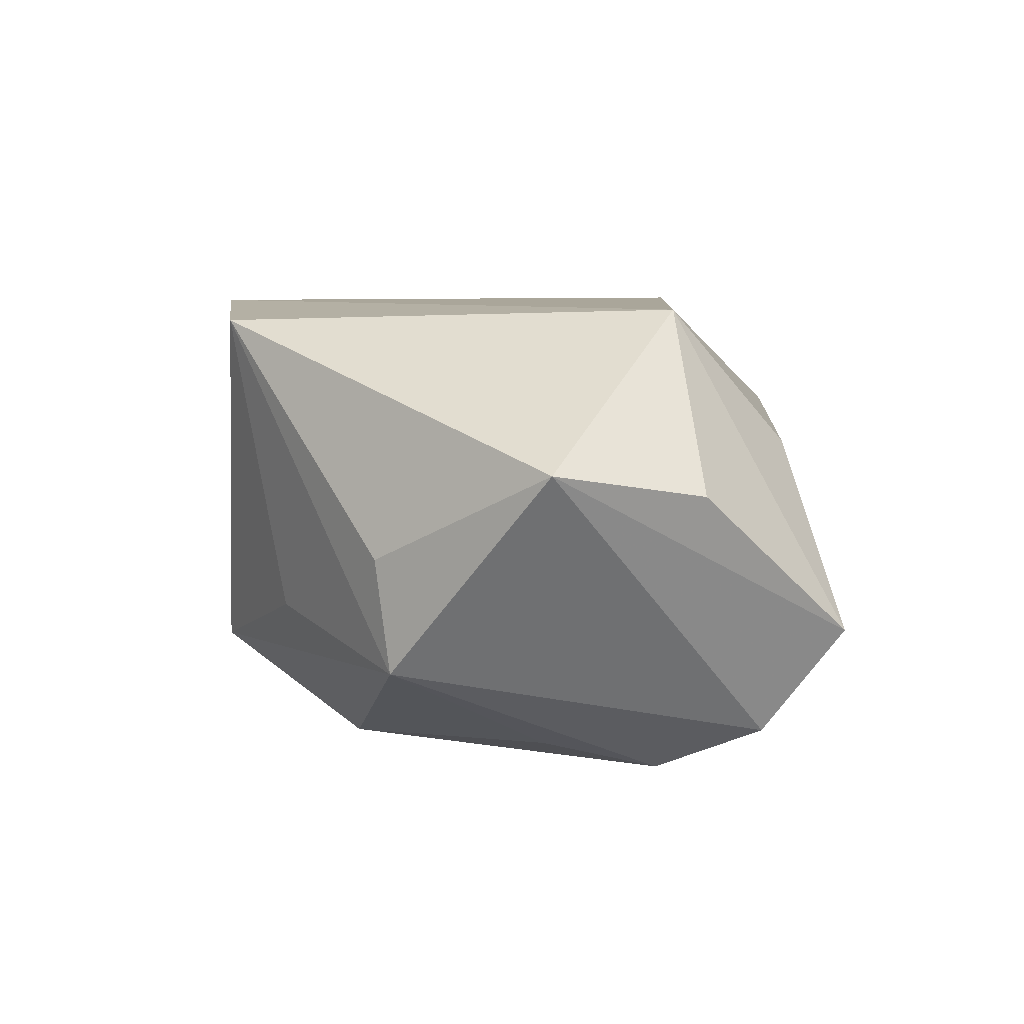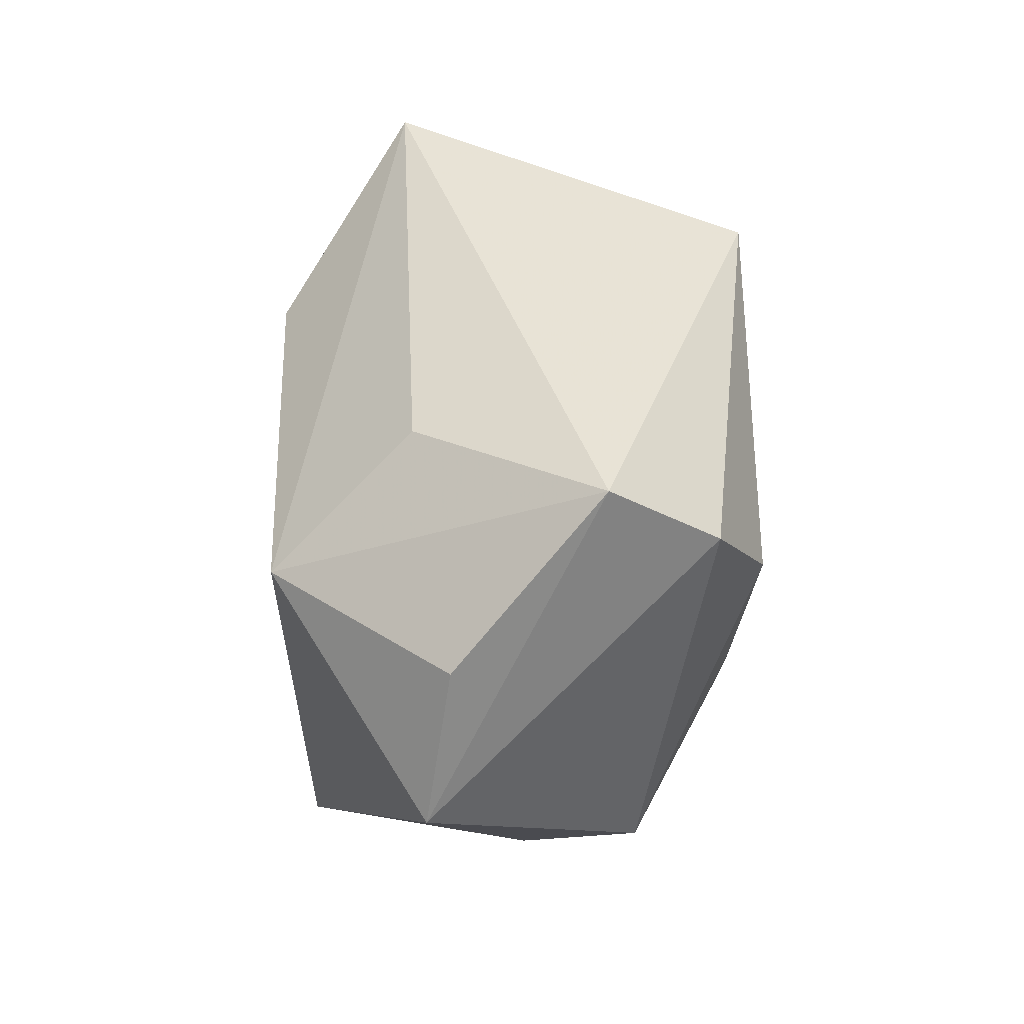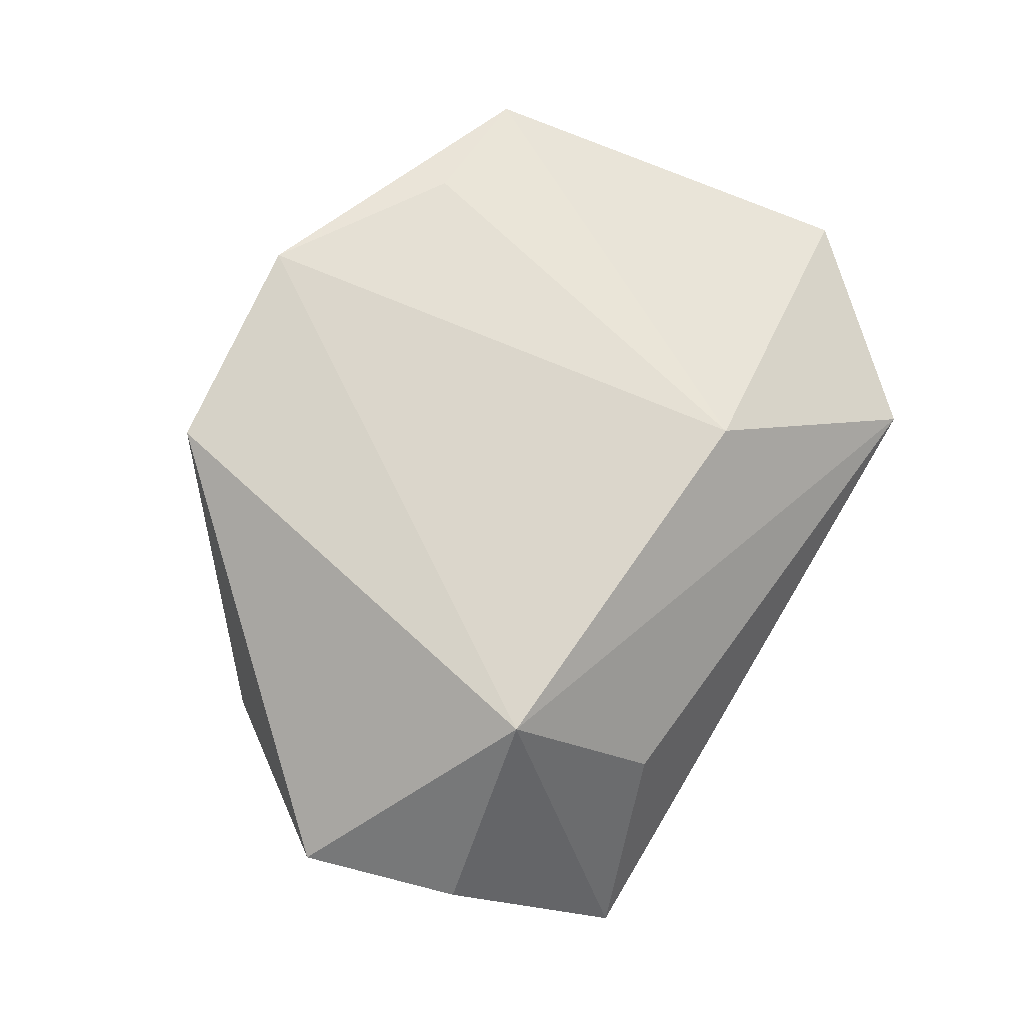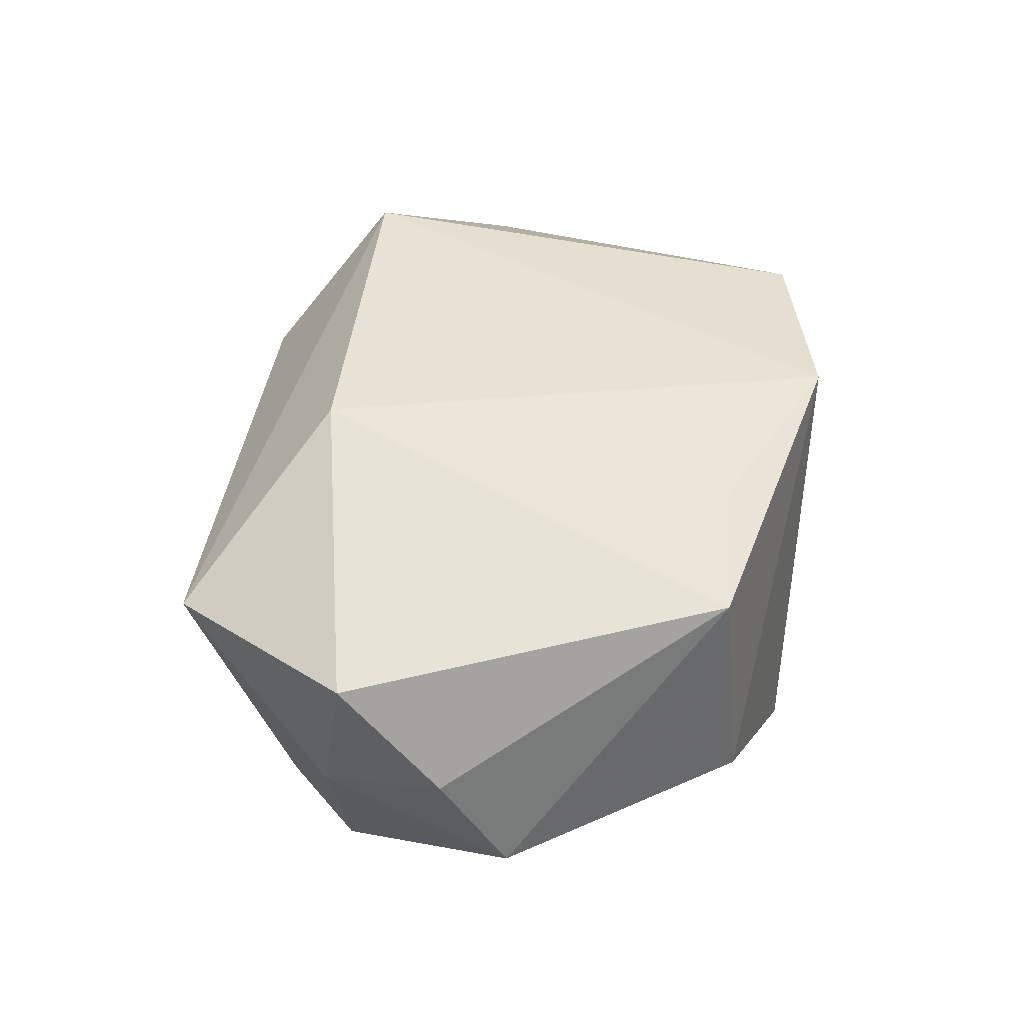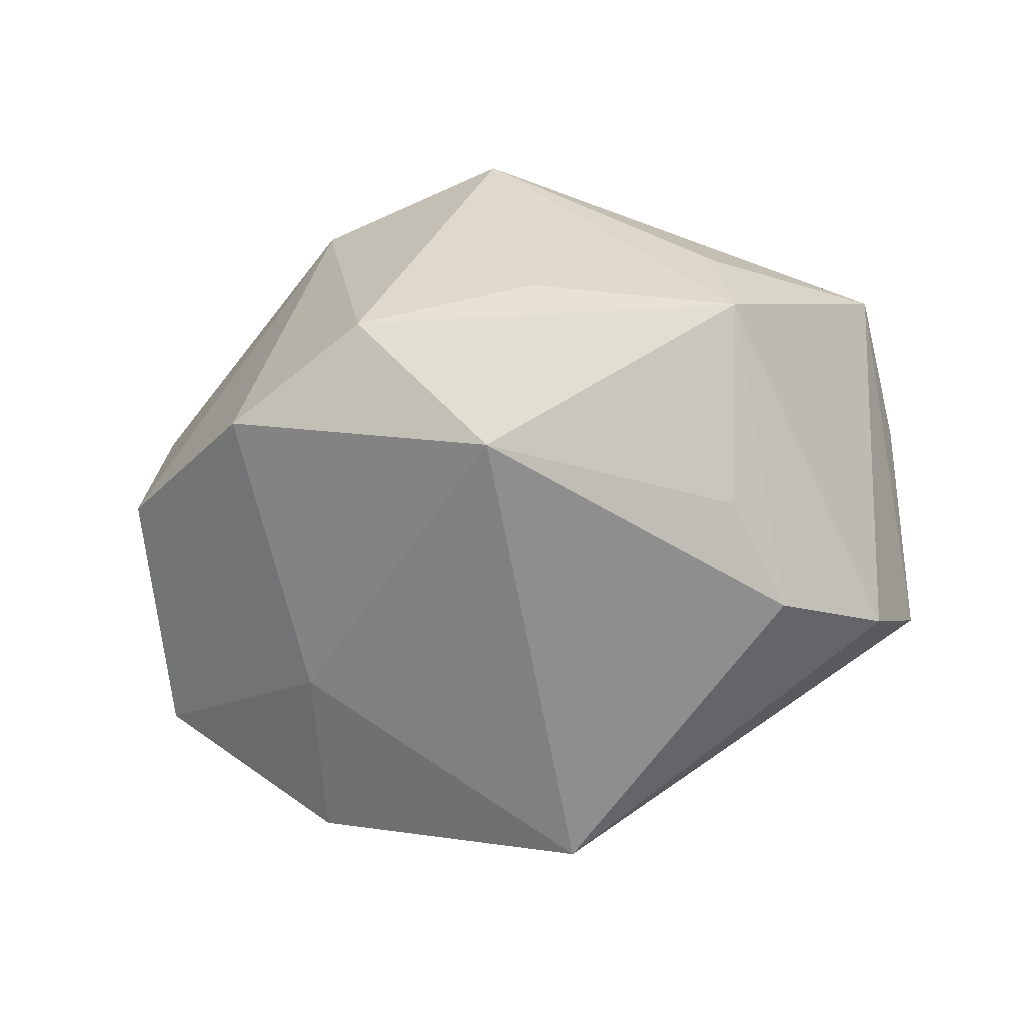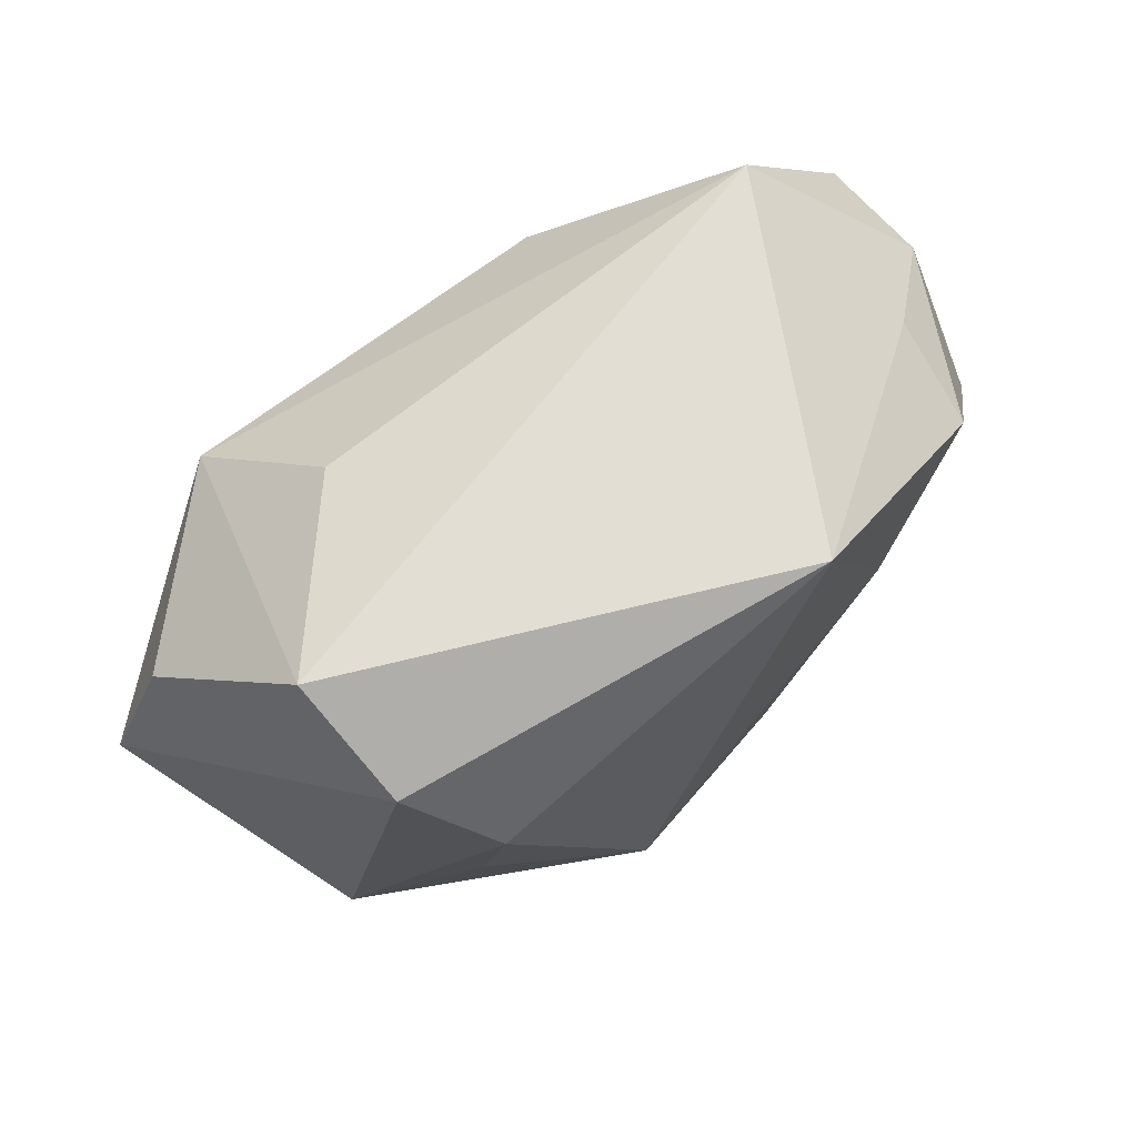
<metadata>
{"format":"obj","ext":"obj","renderer":"f3d","projection":"perspective","resolution":1024,"background":"white","views":[{"elev":7.8,"azim":88.6,"up":"+Z"},{"elev":42.1,"azim":88.0,"up":"+Y"},{"elev":73.5,"azim":121.1,"up":"+Z"},{"elev":40.1,"azim":-88.0,"up":"+Z"},{"elev":-64.3,"azim":31.6,"up":"+Z"},{"elev":64.7,"azim":143.3,"up":"+Y"}]}
</metadata>
<code>
v 0.03526 -0.01542 -0.0009346
v -0.03381 -0.02306 0.01728
v -0.00899 0.0279 -0.02479
v -0.04421 0.004085 0.002366
v -0.04156 0.0137 0.01229
v 0.01849 -0.02551 -0.008299
v 0.04174 0.01605 0.005968
v 0.03582 -0.014 -0.01216
v -0.02691 0.03077 0.009688
v -0.04133 0.01538 0.0003062
v -0.04373 -0.002265 -0.008097
v 0.02533 0.01302 -0.02432
v 0.02008 0.02638 0.009041
v -0.02127 -0.02321 0.02075
v -0.01421 -0.03129 -0.01636
v 0.002285 -0.03315 -0.01446
v 0.04647 0.001302 0.008519
v 0.03412 0.03077 -0.00831
v 0.01687 -0.031 0.02148
v -0.03303 0.01456 -0.01694
v -0.03335 -0.0249 -0.004445
v -0.03299 0.01978 -0.007296
v -0.01163 0.01672 0.02288
v 0.02606 0.001328 -0.02155
v -0.004301 -0.03327 0.02288
v 0.02606 0.0143 0.02288
v 0.03221 0.02298 -0.01883
v -0.0237 -0.002579 -0.01883
v 0.008719 -0.01843 -0.02423
f 26 19 17
f 1 17 19
f 29 16 15
f 29 3 12
f 3 27 12
f 17 27 18
f 18 27 3
f 3 9 18
f 19 16 6
f 11 2 4
f 21 2 11
f 11 15 21
f 4 2 5
f 14 2 25
f 25 19 26
f 25 16 19
f 25 15 16
f 25 2 21
f 21 15 25
f 29 12 24
f 26 17 7
f 7 18 26
f 17 18 7
f 13 9 26
f 26 18 13
f 13 18 9
f 15 11 28
f 28 11 20
f 29 15 28
f 28 3 29
f 28 20 3
f 4 5 10
f 10 11 4
f 20 11 10
f 10 5 9
f 9 5 23
f 26 9 23
f 23 2 14
f 23 5 2
f 23 25 26
f 14 25 23
f 8 12 27
f 8 24 12
f 8 27 17
f 17 1 8
f 29 24 8
f 8 16 29
f 8 6 16
f 8 1 19
f 19 6 8
f 20 10 22
f 22 10 9
f 3 20 22
f 22 9 3

</code>
